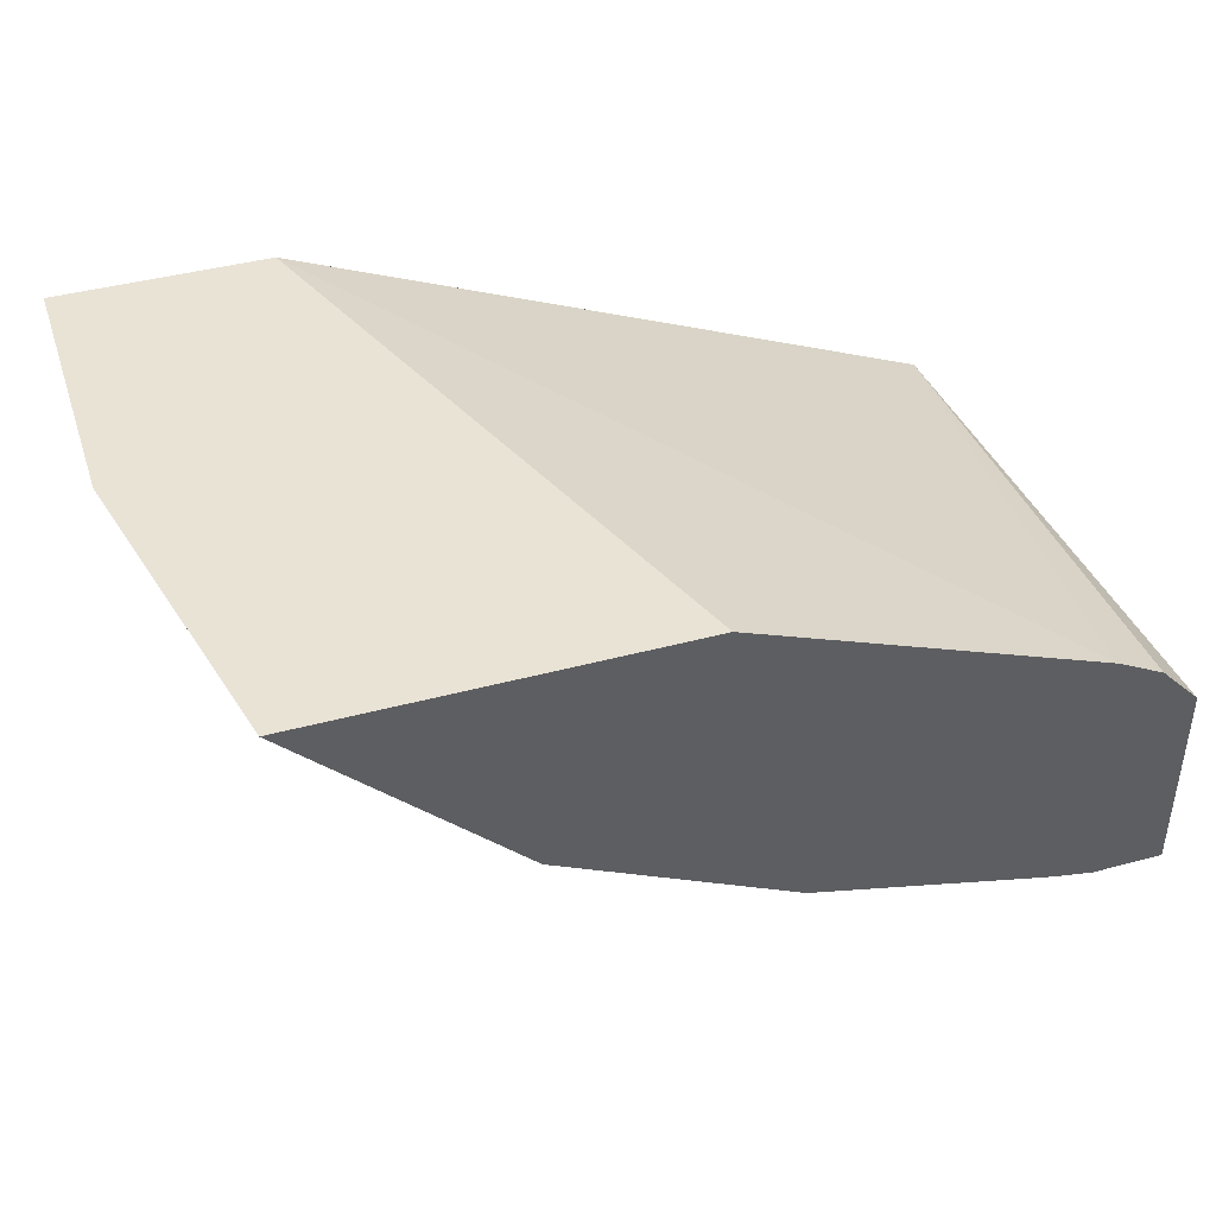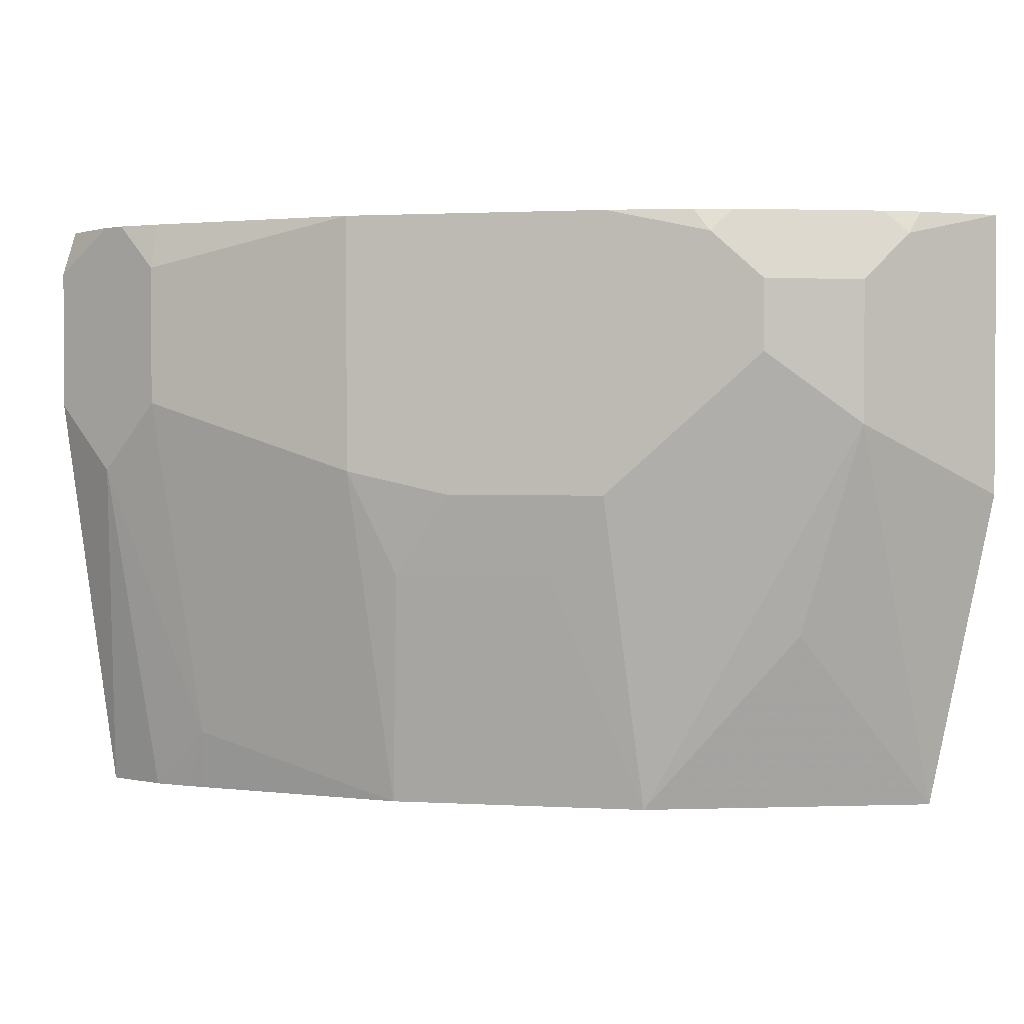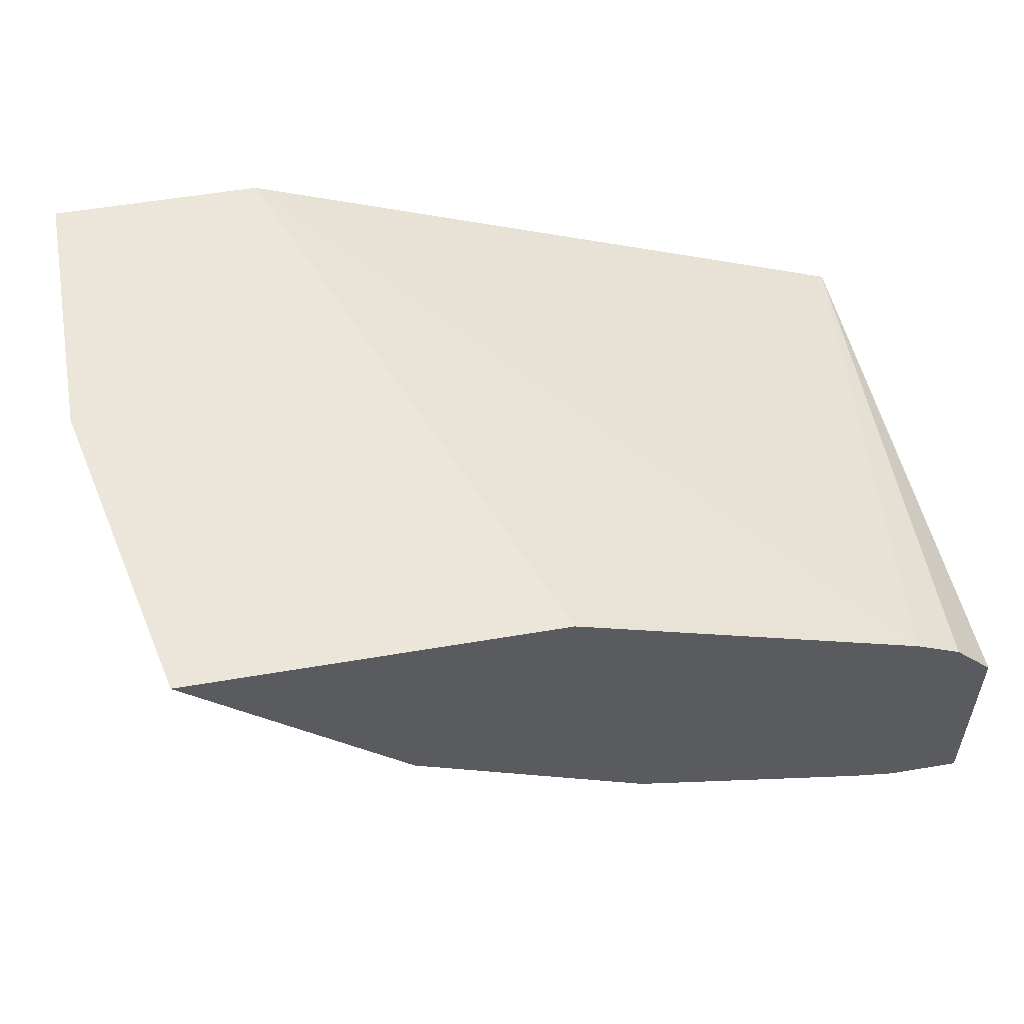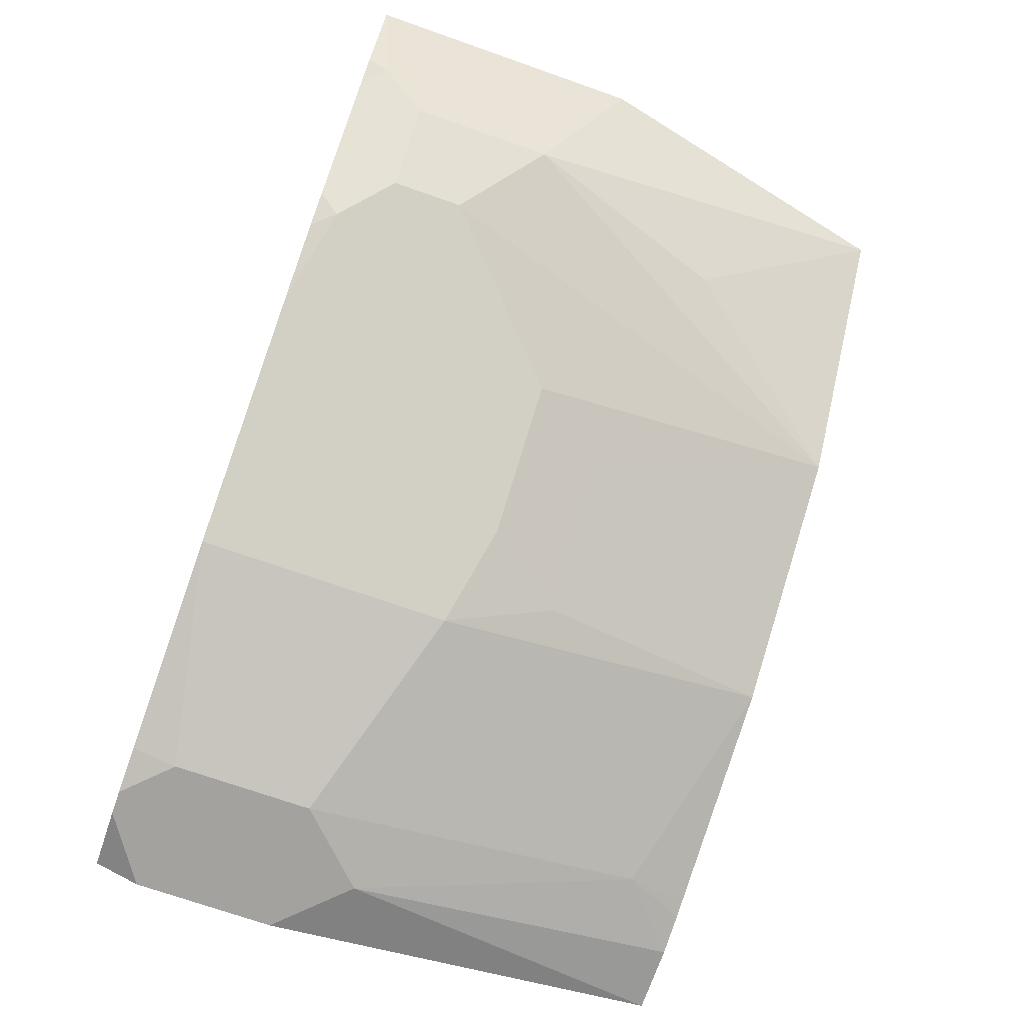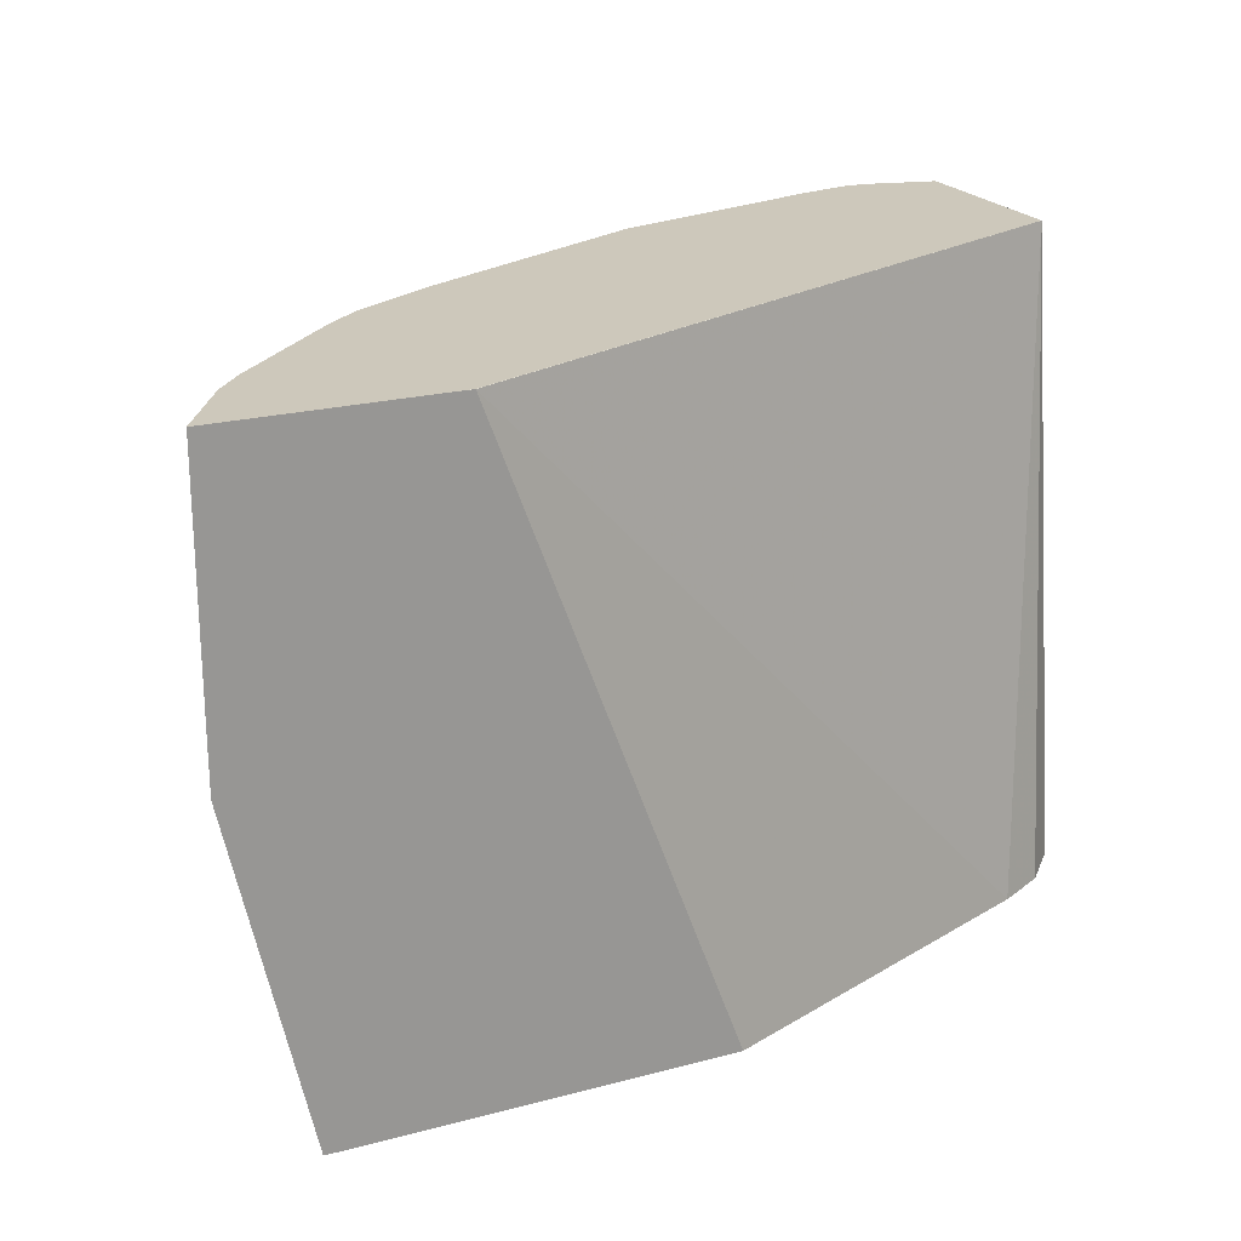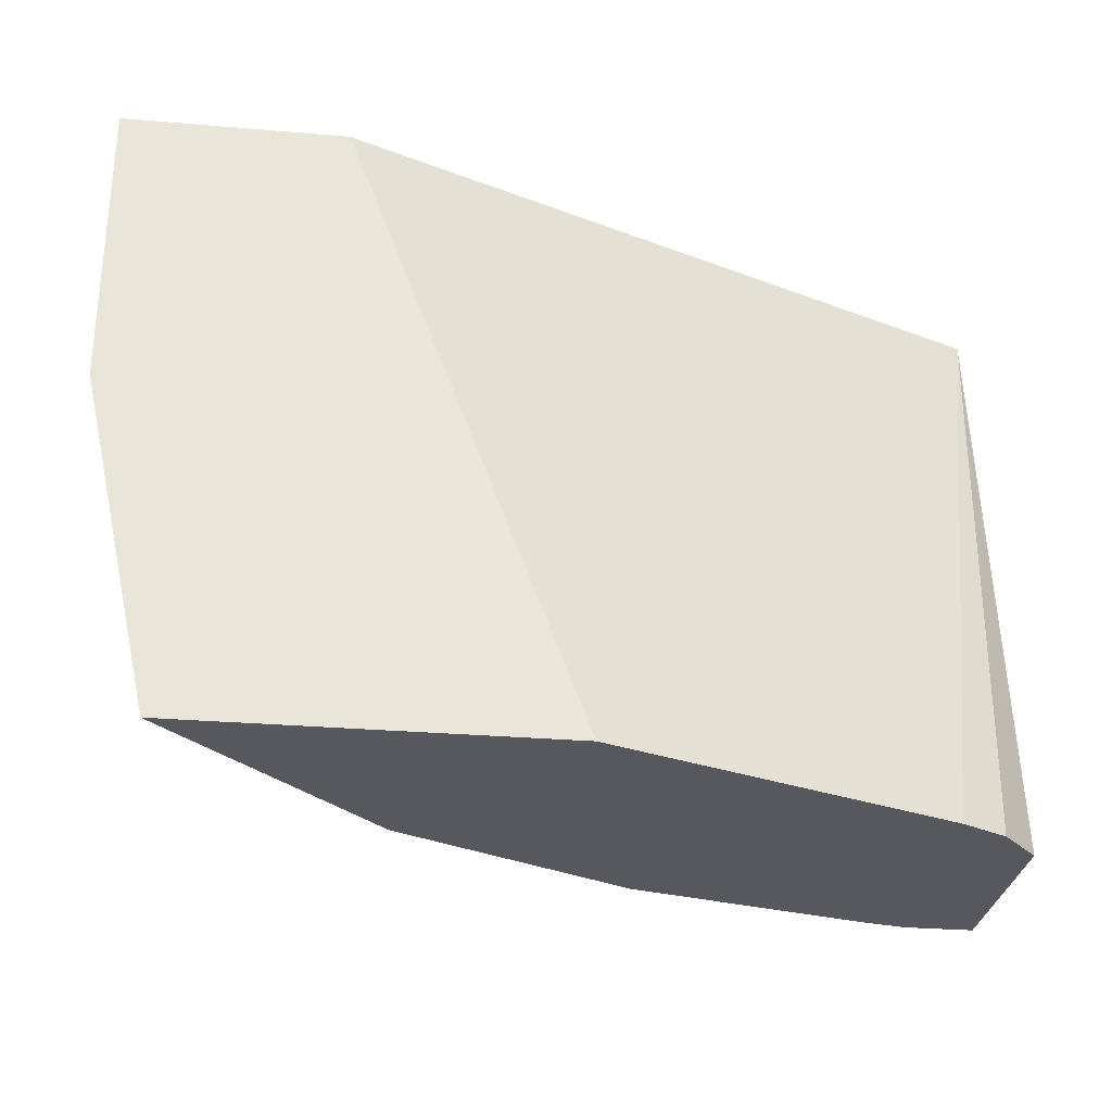
<metadata>
{"format":"obj","ext":"obj","renderer":"f3d","projection":"perspective","resolution":1024,"background":"white","views":[{"elev":42.3,"azim":-17.8,"up":"+Z"},{"elev":1.7,"azim":-141.7,"up":"+Y"},{"elev":54.5,"azim":-10.3,"up":"+Z"},{"elev":-72.4,"azim":-109.3,"up":"+Z"},{"elev":21.9,"azim":-24.9,"up":"+Y"},{"elev":-28.9,"azim":-7.2,"up":"+Y"}]}
</metadata>
<code>
v -0.0004061 -0.7072 -0.2506
v -0.0253 -0.8829 -0.2106
v -0.01177 -0.8829 -0.2176
v -0.0004061 -0.8829 -0.2298
v -0.0004061 -0.7072 -0.3038
v -0.1921 -0.7072 -0.1716
v -0.1922 -0.7072 -0.1715
v -0.1262 -0.8829 -0.1715
v -0.0004061 -0.8829 -0.2882
v -0.0004061 -0.7205 -0.3088
v -0.02061 -0.7072 -0.3088
v -0.1936 -0.7072 -0.1715
v -0.2288 -0.8829 -0.1715
v -0.0004061 -0.7621 -0.3088
v -0.02061 -0.8829 -0.2882
v -0.02061 -0.7823 -0.3088
v -0.0278 -0.7072 -0.3088
v -0.2539 -0.7072 -0.1715
v -0.2333 -0.8828 -0.1715
v -0.2333 -0.8829 -0.1716
v -0.03237 -0.8829 -0.2859
v -0.04118 -0.8646 -0.2882
v -0.04118 -0.7617 -0.3088
v -0.04118 -0.7205 -0.3088
v -0.04118 -0.7072 -0.3058
v -0.2537 -0.7072 -0.1719
v -0.2402 -0.7137 -0.199
v -0.2333 -0.7274 -0.2127
v -0.2539 -0.7686 -0.1715
v -0.2539 -0.7892 -0.1715
v -0.2539 -0.7892 -0.1716
v -0.2333 -0.7686 -0.2127
v -0.2127 -0.8303 -0.2127
v -0.1715 -0.8829 -0.2333
v -0.03882 -0.8829 -0.2842
v -0.03776 -0.8818 -0.2848
v -0.1029 -0.8829 -0.2676
v -0.1029 -0.7823 -0.2882
v -0.1029 -0.7072 -0.2882
v -0.2409 -0.7072 -0.1935
v -0.2337 -0.7072 -0.2023
v -0.2228 -0.7072 -0.2131
v -0.2127 -0.7274 -0.2333
v -0.2127 -0.748 -0.2333
v -0.1715 -0.7892 -0.2539
v -0.1544 -0.8132 -0.2573
v -0.1132 -0.8132 -0.2779
v -0.1212 -0.8829 -0.2585
v -0.1304 -0.7892 -0.2745
v -0.1578 -0.7072 -0.2608
v -0.2131 -0.7072 -0.2229
v -0.2022 -0.7072 -0.2337
v -0.199 -0.7137 -0.2402
v -0.1708 -0.7072 -0.2542
v -0.1935 -0.7072 -0.2409
v -0.1719 -0.7072 -0.2537
f 24 39 25
f 22 38 23
f 23 38 39
f 23 39 24
f 26 40 27
f 28 42 43
f 27 40 41
f 27 41 28
f 28 41 42
f 22 37 38
f 53 56 54
f 22 36 37
f 17 24 25
f 21 35 36
f 20 33 34
f 20 32 33
f 20 31 32
f 20 30 31
f 19 30 20
f 18 32 29
f 18 28 32
f 18 27 28
f 18 26 27
f 28 43 44
f 21 36 22
f 28 44 32
f 53 55 56
f 29 32 31
f 16 22 23
f 52 55 53
f 45 47 46
f 45 49 47
f 43 54 50
f 43 53 54
f 43 52 53
f 43 51 52
f 42 51 43
f 39 43 50
f 38 43 39
f 29 31 30
f 38 44 43
f 38 49 45
f 38 47 49
f 37 47 38
f 37 48 47
f 35 37 36
f 34 47 48
f 34 46 47
f 34 45 46
f 34 44 45
f 32 34 33
f 32 44 34
f 38 45 44
f 15 22 16
f 2 35 21
f 13 19 20
f 1 12 6
f 1 18 12
f 1 26 18
f 1 40 26
f 1 41 40
f 1 42 41
f 1 51 42
f 1 52 51
f 1 55 52
f 1 56 55
f 1 54 56
f 1 50 54
f 1 39 50
f 1 25 39
f 1 17 25
f 1 11 17
f 1 5 11
f 1 10 5
f 1 14 10
f 1 9 14
f 1 4 9
f 1 3 4
f 1 2 3
f 1 6 7
f 1 7 2
f 15 21 22
f 2 8 13
f 2 7 8
f 10 17 11
f 10 23 24
f 10 16 23
f 10 14 16
f 9 16 14
f 9 15 16
f 7 13 8
f 7 19 13
f 7 30 19
f 7 29 30
f 7 18 29
f 10 24 17
f 6 12 7
f 7 12 18
f 2 34 48
f 2 48 37
f 2 37 35
f 2 20 34
f 2 15 9
f 2 9 4
f 2 4 3
f 5 10 11
f 2 21 15
f 2 13 20

</code>
